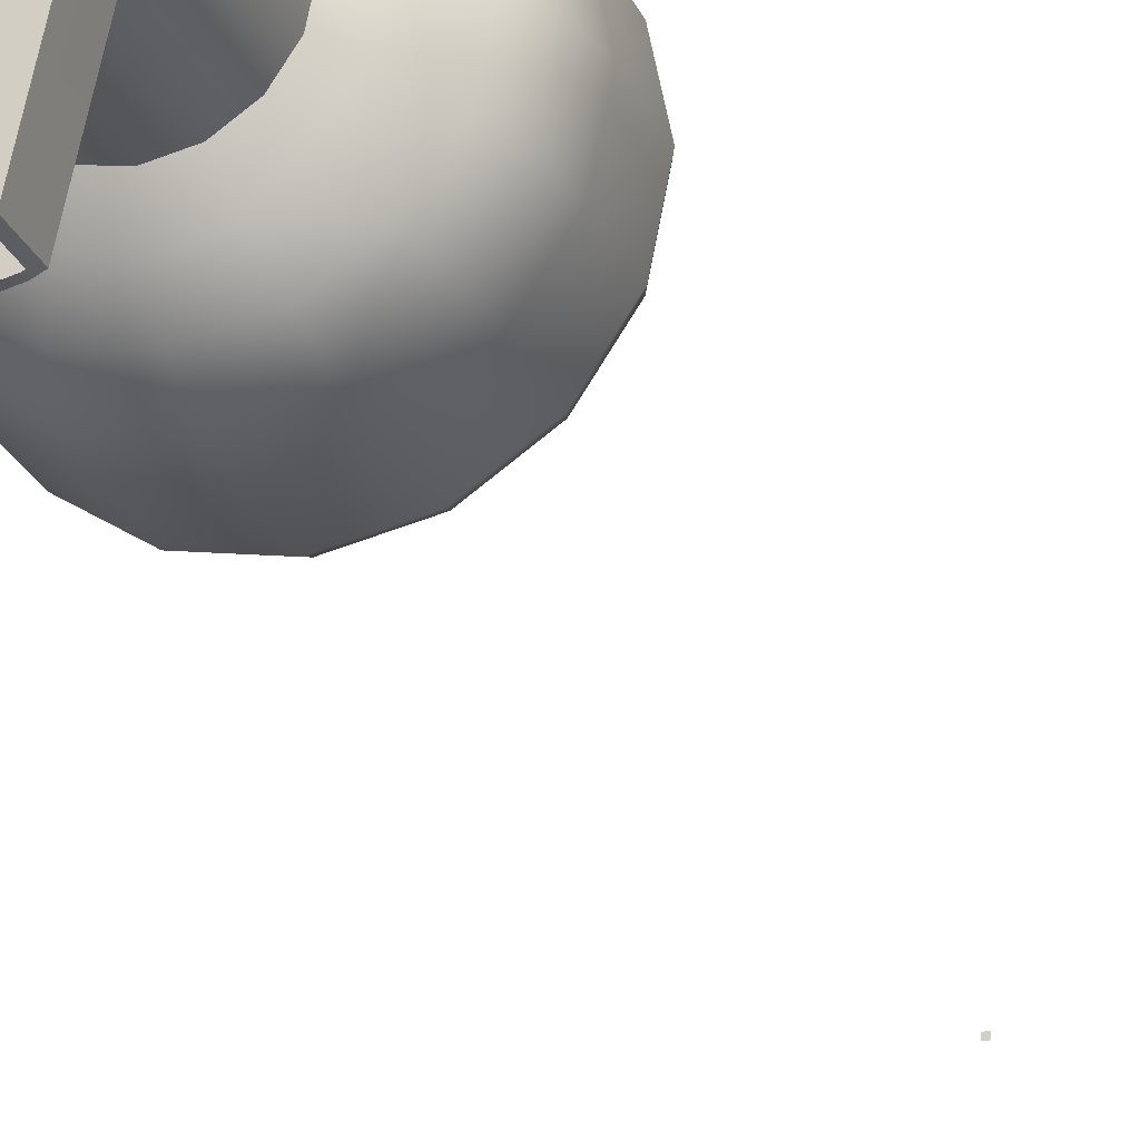
<metadata>
{"format":"obj","ext":"obj","renderer":"f3d","projection":"perspective","resolution":1024,"background":"white","views":[{"elev":-24.7,"azim":19.1,"up":"+Y"}]}
</metadata>
<code>
o MeshSoapBottle_4_0_GeomSubset_1
v -0.0005 -0.0005 -0.1243
v 0.0005 -0.0005 -0.1243
v -0.0005 0.0005 -0.1243
v 0.0005 0.0005 -0.1243
v -0.0005 -0.0005 -0.1243
v 0.0005 -0.0005 -0.1243
v -0.0005 0.0005 -0.1243
v 0.0005 0.0005 -0.1243
v -0.0005 -0.0005 -0.1243
v 0.0005 -0.0005 -0.1243
v -0.0005 0.0005 -0.1243
v 0.0005 0.0005 -0.1243
v 0 0 -0.125
v -0.04089 -0.03138 -0.1231
v -0.03138 -0.03138 -0.125
v -0.03138 -0.04089 -0.1231
v -0.03138 -0.04483 -0.1183
v -0.04089 -0.04089 -0.1183
v -0.04483 -0.03138 -0.1183
v 0 -0.03138 -0.125
v 0 -0.04089 -0.1231
v 0 -0.04483 -0.1183
v -0.04089 0.03138 -0.1231
v -0.04483 0.03138 -0.1183
v -0.04089 0.04089 -0.1183
v -0.03138 0.04483 -0.1183
v -0.03138 0.04089 -0.1231
v -0.03138 0.03138 -0.125
v 0 0.04483 -0.1183
v 0 0.04089 -0.1231
v 0 0.03138 -0.125
v 0.03138 -0.04089 -0.1231
v 0.03138 -0.03138 -0.125
v 0.04089 -0.03138 -0.1231
v 0.04483 -0.03138 -0.1183
v 0.04089 -0.04089 -0.1183
v 0.03138 -0.04483 -0.1183
v 0.03138 0.04089 -0.1231
v 0.03138 0.04483 -0.1183
v 0.04089 0.04089 -0.1183
v 0.04483 0.03138 -0.1183
v 0.04089 0.03138 -0.1231
v 0.03138 0.03138 -0.125
v -0.04483 0 -0.1183
v -0.04089 0 -0.1231
v -0.03138 0 -0.125
v 0.04483 0 -0.1183
v 0.04089 0 -0.1231
v 0.03138 0 -0.125
v -0.03914 -0.03914 -0.1222
v -0.03914 0.03914 -0.1222
v 0.03914 -0.03914 -0.1222
v 0.03914 0.03914 -0.1222
v 0.02802 0 0.05732
v 0.02588 0.01072 0.05732
v -0.02802 1e-06 0.05732
v -0.02588 0.01072 0.05732
v -1e-06 -0.02802 0.05732
v 0.01072 -0.02588 0.05732
v 1e-06 0.02802 0.05732
v 0.01072 0.02588 0.05732
v -0.02588 -0.01072 0.05732
v -0.01072 -0.02588 0.05732
v 0.02588 -0.01072 0.05732
v -0.01072 0.02588 0.05732
v -0.01981 -0.01981 0.05732
v -0.01981 0.01981 0.05732
v 0.01981 -0.01981 0.05732
v 0.01981 0.01981 0.05732
v 0.03947 0 0.04884
v 0.02974 0 0.05582
v 0.03952 0.02767 0.04884
v 0.02915 0.01805 0.05582
v -0.03947 0 0.04884
v -0.02974 0 0.05582
v -0.03952 0.02767 0.04884
v -0.02915 0.01805 0.05582
v 0 -0.03958 0.04884
v 0 -0.02972 0.05582
v 0.02769 -0.03956 0.04884
v 0.01803 -0.02912 0.05582
v 0 0.03959 0.04884
v 0 0.02972 0.05582
v 0.02769 0.03956 0.04884
v 0.01803 0.02912 0.05582
v -0.03952 -0.02766 0.04884
v -0.02915 -0.01805 0.05582
v -0.02769 -0.03956 0.04884
v -0.01803 -0.02912 0.05582
v 0.03952 -0.02766 0.04884
v 0.02915 -0.01805 0.05582
v -0.02769 0.03956 0.04884
v -0.01803 0.02912 0.05582
v -0.03594 -0.03594 0.04884
v -0.02556 -0.02556 0.05582
v -0.03594 0.03594 0.04884
v -0.02556 0.02556 0.05582
v 0.03594 -0.03594 0.04884
v 0.02556 -0.02556 0.05582
v 0.03594 0.03594 0.04884
v 0.02556 0.02556 0.05582
v 0.04483 0 0.03973
v 0.04324 0 0.0441
v 0.04483 0.03138 0.03973
v 0.04331 0.03032 0.0441
v -0.04483 0 0.03973
v -0.04324 0 0.0441
v -0.04483 0.03138 0.03973
v -0.04331 0.03032 0.0441
v 0 -0.04483 0.03973
v 0 -0.04326 0.0441
v 0.03138 -0.04483 0.03973
v 0.03032 -0.04332 0.0441
v 0 0.04483 0.03973
v 0 0.04326 0.0441
v 0.03138 0.04483 0.03973
v 0.03032 0.04332 0.0441
v -0.04483 -0.03138 0.03973
v -0.04331 -0.03032 0.0441
v -0.03138 -0.04483 0.03973
v -0.03032 -0.04332 0.0441
v 0.04483 -0.03138 0.03973
v 0.04331 -0.03032 0.0441
v -0.03138 0.04483 0.03973
v -0.03032 0.04332 0.0441
v -0.04089 -0.04089 0.03973
v -0.03953 -0.03952 0.0441
v -0.04089 0.04089 0.03973
v -0.03953 0.03953 0.0441
v 0.04089 -0.04089 0.03973
v 0.03953 -0.03952 0.0441
v 0.04089 0.04089 0.03973
v 0.03953 0.03953 0.0441
v -0.009075 -0.009294 0.09222
v -0.00481 -0.01214 0.09222
v 0.00022 -0.01314 0.09222
v 0.00525 -0.01214 0.09222
v 0.009515 -0.009294 0.09222
v 0.01236 -0.00503 0.09222
v 0.01337 0 0.09222
v 0.01236 0.005031 0.09222
v 0.009515 0.009296 0.09222
v 0.00525 0.01214 0.09222
v 0.00022 0.01314 0.09222
v -0.00481 0.01214 0.09222
v -0.009075 0.009296 0.09222
v -0.01192 0.005031 0.09222
v -0.01293 0 0.09222
v -0.01192 -0.00503 0.09222
v -0.009075 -0.009294 0.1264
v 0.00022 0 0.1264
v -0.00481 -0.01214 0.1264
v 0.00022 -0.01314 0.1264
v 0.00525 -0.01214 0.1264
v 0.009515 -0.009294 0.1264
v 0.01236 -0.00503 0.1264
v 0.01337 0 0.1264
v 0.01236 0.005031 0.1264
v 0.009515 0.009296 0.1264
v 0.00525 0.01214 0.1264
v 0.00022 0.01314 0.1264
v -0.00481 0.01214 0.1264
v -0.009075 0.009296 0.1264
v -0.01192 0.005031 0.1264
v -0.01293 0 0.1264
v -0.01192 -0.00503 0.1264
v -0.00481 0.01214 0.1184
v 0.00022 0.01314 0.1184
v 0.00525 0.01214 0.1184
v 0.009515 0.009296 0.1184
v 0.01236 0.005031 0.1184
v 0.01337 0 0.1184
v 0.01236 -0.00503 0.1184
v 0.009515 -0.009294 0.1184
v 0.00525 -0.01214 0.1184
v 0.00022 -0.01314 0.1184
v -0.00481 -0.01214 0.1184
v -0.009075 -0.009294 0.1184
v -0.01192 -0.00503 0.1184
v -0.01293 0 0.1184
v -0.01192 0.005031 0.1184
v -0.009075 0.009296 0.1184
v 0.005862 -0.03479 0.1184
v 0.004538 -0.03546 0.1184
v 0.005862 -0.03479 0.1264
v 0.004538 -0.03546 0.1264
v 0.002557 -0.03591 0.1184
v 0.002557 -0.03591 0.1264
v 0.00022 -0.03606 0.1184
v 0.00022 -0.03606 0.1264
v -0.002117 -0.03591 0.1184
v -0.002117 -0.03591 0.1264
v -0.004098 -0.03546 0.1184
v -0.004098 -0.03546 0.1264
v -0.005422 -0.03479 0.1184
v -0.005422 -0.03479 0.1264
v 0.004873 -0.03529 0.1196
v 0.004538 -0.03546 0.1196
v 0.004873 -0.03529 0.1251
v 0.004538 -0.03546 0.1251
v 0.002557 -0.03591 0.1196
v 0.002557 -0.03591 0.1251
v 0.00022 -0.03606 0.1196
v 0.00022 -0.03606 0.1251
v -0.002117 -0.03591 0.1196
v -0.002117 -0.03591 0.1251
v -0.004098 -0.03546 0.1196
v -0.004098 -0.03546 0.1251
v -0.004432 -0.03529 0.1196
v -0.004432 -0.03529 0.1251
v 0.004873 -0.02259 0.1196
v 0.004538 -0.02276 0.1196
v 0.004873 -0.02259 0.1251
v 0.004538 -0.02276 0.1251
v 0.002557 -0.0232 0.1196
v 0.002557 -0.0232 0.1251
v 0.00022 -0.02336 0.1196
v 0.00022 -0.02336 0.1251
v -0.002117 -0.0232 0.1196
v -0.002117 -0.0232 0.1251
v -0.004098 -0.02276 0.1196
v -0.004098 -0.02276 0.1251
v -0.004432 -0.02259 0.1196
v -0.004432 -0.02259 0.1251
v -0.02624 -0.01087 0.07313
v -0.02517 -0.01043 0.07966
v -0.0221 -0.009155 0.08543
v -0.0174 -0.007205 0.08978
v -0.02008 -0.02008 0.07313
v -0.01927 -0.01927 0.07966
v -0.01692 -0.01692 0.08543
v -0.01331 -0.01331 0.08978
v -0.01087 -0.02624 0.07313
v -0.01043 -0.02517 0.07966
v -0.009155 -0.0221 0.08543
v -0.007205 -0.01739 0.08978
v 0 -0.0284 0.07313
v 0 -0.02725 0.07966
v 0 -0.02392 0.08543
v 0 -0.01883 0.08978
v 0.01087 -0.02624 0.07313
v 0.01043 -0.02517 0.07966
v 0.009155 -0.0221 0.08543
v 0.007205 -0.01739 0.08978
v 0.02008 -0.02008 0.07313
v 0.01927 -0.01927 0.07966
v 0.01692 -0.01692 0.08543
v 0.0121 -0.01188 0.08978
v 0.02624 -0.01087 0.07313
v 0.02517 -0.01043 0.07966
v 0.0221 -0.009155 0.08543
v 0.01575 -0.006431 0.08978
v 0.0284 0 0.07313
v 0.02725 0 0.07966
v 0.02392 0 0.08543
v 0.01703 0 0.08978
v 0.02624 0.01087 0.07313
v 0.02517 0.01043 0.07966
v 0.0221 0.009156 0.08543
v 0.01575 0.006433 0.08978
v 0.02008 0.02008 0.07313
v 0.01927 0.01927 0.07966
v 0.01692 0.01692 0.08543
v 0.0121 0.01188 0.08978
v 0.01087 0.02624 0.07313
v 0.01043 0.02517 0.07966
v 0.009155 0.0221 0.08543
v 0.006652 0.01553 0.08978
v 0 0.0284 0.07313
v 0 0.02725 0.07966
v 0 0.02392 0.08543
v 0.00022 0.01681 0.08978
v -0.01087 0.02624 0.07313
v -0.01043 0.02517 0.07966
v -0.009155 0.0221 0.08543
v -0.007205 0.0174 0.08978
v -0.02008 0.02008 0.07313
v -0.01927 0.01927 0.07966
v -0.01692 0.01692 0.08543
v -0.01331 0.01331 0.08978
v -0.02624 0.01087 0.07313
v -0.02517 0.01043 0.07966
v -0.0221 0.009156 0.08543
v -0.0174 0.007206 0.08978
v -0.0284 0 0.07313
v -0.02725 0 0.07966
v -0.02392 0 0.08543
v -0.01883 0 0.08978
v -0.005894 -0.005894 0.05665
v -0.00319 -0.007701 0.05665
v 0 -0.008335 0.05665
v 0.00319 -0.007701 0.05665
v 0.005894 -0.005894 0.05665
v 0.007701 -0.00319 0.05665
v 0.008336 0 0.05665
v 0.007701 0.003191 0.05665
v 0.005894 0.005895 0.05665
v 0.00319 0.007702 0.05665
v 0 0.008337 0.05665
v -0.00319 0.007702 0.05665
v -0.005894 0.005895 0.05665
v -0.007701 0.003191 0.05665
v -0.008336 0 0.05665
v -0.007701 -0.00319 0.05665
v -0.01976 0.01967 -0.1169
v -0.01914 0.01927 -0.1172
v -0.01834 0.02108 -0.1169
v -0.0184 0.01915 -0.1174
v -0.01765 0.01932 -0.1175
v -0.01701 0.01976 -0.1175
v -0.01657 0.02039 -0.1175
v -0.01639 0.02114 -0.1173
v -0.01652 0.02187 -0.1171
v -0.01692 0.02248 -0.1168
v -0.01754 0.02288 -0.1166
v -0.01828 0.02301 -0.1164
v -0.01903 0.02284 -0.1162
v -0.01967 0.0224 -0.1162
v -0.02011 0.02176 -0.1163
v -0.02028 0.02102 -0.1164
v -0.02016 0.02028 -0.1167
v -0.005894 -0.005894 0.04101
v -0.005222 -0.005221 0.03884
v -0.00319 -0.007701 0.04101
v -0.002826 -0.006822 0.03884
v 0 -0.008335 0.04101
v 0 -0.007384 0.03884
v 0.00319 -0.007701 0.04101
v 0.002826 -0.006822 0.03884
v 0.005894 -0.005894 0.04101
v 0.005222 -0.005221 0.03884
v 0.007701 -0.00319 0.04101
v 0.006823 -0.002826 0.03884
v 0.008336 0 0.04101
v 0.007385 0 0.03884
v 0.007701 0.003191 0.04101
v 0.006823 0.002827 0.03884
v 0.005894 0.005895 0.04101
v 0.005222 0.005222 0.03884
v 0.00319 0.007702 0.04101
v 0.002826 0.006823 0.03884
v 0 0.008337 0.04101
v 0 0.007386 0.03884
v -0.00319 0.007702 0.04101
v -0.002826 0.006823 0.03884
v -0.005894 0.005895 0.04101
v -0.005222 0.005222 0.03884
v -0.007701 0.003191 0.04101
v -0.006823 0.002827 0.03884
v -0.008336 0 0.04101
v -0.007385 0 0.03884
v -0.007701 -0.00319 0.04101
v -0.006823 -0.002826 0.03884
v -0.002084 -0.002083 0.03284
v -0.001412 -0.00141 0.0307
v -0.001128 -0.002722 0.03284
v -0.000764 -0.001844 0.0307
v 0 -0.002946 0.03284
v 0 -0.001995 0.0307
v 0.001128 -0.002722 0.03284
v 0.000764 -0.001844 0.0307
v 0.002084 -0.002083 0.03284
v 0.001412 -0.00141 0.0307
v 0.002723 -0.001127 0.03284
v 0.001844 -0.000763 0.0307
v 0.002947 1e-06 0.03284
v 0.001996 1e-06 0.0307
v 0.002723 0.001128 0.03284
v 0.001844 0.000765 0.0307
v 0.002084 0.002084 0.03284
v 0.001412 0.001412 0.0307
v 0.001128 0.002724 0.03284
v 0.000764 0.001845 0.0307
v 0 0.002948 0.03284
v 0 0.001997 0.0307
v -0.001128 0.002724 0.03284
v -0.000764 0.001845 0.0307
v -0.002084 0.002084 0.03284
v -0.001412 0.001412 0.0307
v -0.002723 0.001128 0.03284
v -0.001844 0.000765 0.0307
v -0.002947 1e-06 0.03284
v -0.001996 1e-06 0.0307
v -0.002723 -0.001127 0.03284
v -0.001844 -0.000763 0.0307
v -0.02624 -0.01087 0.05994
v -0.02533 -0.01049 0.05761
v -0.02313 -0.009581 0.05665
v -0.02008 -0.02008 0.05994
v -0.01938 -0.01938 0.05761
v -0.0177 -0.0177 0.05665
v -0.01087 -0.02624 0.05994
v -0.01049 -0.02533 0.05761
v -0.009581 -0.02313 0.05665
v 0 -0.0284 0.05994
v 0 -0.02741 0.05761
v 0 -0.02504 0.05665
v 0.01087 -0.02624 0.05994
v 0.01049 -0.02533 0.05761
v 0.009581 -0.02313 0.05665
v 0.02008 -0.02008 0.05994
v 0.01938 -0.01938 0.05761
v 0.0177 -0.0177 0.05665
v 0.02624 -0.01087 0.05994
v 0.02533 -0.01049 0.05761
v 0.02313 -0.009581 0.05665
v 0.0284 0 0.05994
v 0.02741 0 0.05761
v 0.02504 0 0.05665
v 0.02624 0.01087 0.05994
v 0.02533 0.01049 0.05761
v 0.02313 0.009582 0.05665
v 0.02008 0.02008 0.05994
v 0.01938 0.01938 0.05761
v 0.0177 0.0177 0.05665
v 0.01087 0.02624 0.05994
v 0.01049 0.02533 0.05761
v 0.009581 0.02313 0.05665
v 0 0.0284 0.05994
v 0 0.02741 0.05761
v 0 0.02504 0.05665
v -0.01087 0.02624 0.05994
v -0.01049 0.02533 0.05761
v -0.009581 0.02313 0.05665
v -0.02008 0.02008 0.05994
v -0.01938 0.01938 0.05761
v -0.0177 0.0177 0.05665
v -0.02624 0.01087 0.05994
v -0.02533 0.01049 0.05761
v -0.02313 0.009582 0.05665
v -0.0284 0 0.05994
v -0.02741 0 0.05761
v -0.02504 0 0.05665
v -0.00011 -0.001869 0.01694
v -0.000874 -0.001717 0.01696
v -0.001522 -0.001284 0.01698
v -0.001954 -0.000637 0.017
v -0.002106 0.000127 0.01702
v -0.001954 0.00089 0.01704
v -0.001521 0.001538 0.01704
v -0.000873 0.001971 0.01704
v -0.000109 0.002123 0.01703
v 0.000654 0.001971 0.01701
v 0.001302 0.001538 0.01699
v 0.001734 0.000891 0.01697
v 0.001886 0.000128 0.01695
v 0.001734 -0.000636 0.01693
v 0.001301 -0.001284 0.01693
v 0.000654 -0.001717 0.01693
v -0.000535 -0.00138 0.003185
v -0.001298 -0.00123 0.003225
v -0.001945 -0.000798 0.003274
v -0.002377 -0.000152 0.003323
v -0.002528 0.000611 0.003367
v -0.002375 0.001374 0.003398
v -0.001942 0.002022 0.003411
v -0.001294 0.002455 0.003405
v -0.000531 0.002607 0.00338
v 0.000232 0.002457 0.00334
v 0.000879 0.002025 0.003291
v 0.00131 0.001378 0.003241
v 0.001462 0.000615 0.003198
v 0.001309 -0.000148 0.003167
v 0.000876 -0.000795 0.003154
v 0.000228 -0.001228 0.00316
v -0.001279 -0.000526 -0.01054
v -0.002041 -0.000377 -0.01048
v -0.002686 5.4e-05 -0.0104
v -0.003116 0.000698 -0.01033
v -0.003266 0.00146 -0.01026
v -0.003112 0.002222 -0.01021
v -0.002679 0.002868 -0.01019
v -0.002031 0.003302 -0.0102
v -0.001269 0.003455 -0.01024
v -0.000507 0.003306 -0.0103
v 0.000138 0.002875 -0.01038
v 0.000569 0.002231 -0.01045
v 0.000718 0.001469 -0.01052
v 0.000565 0.000707 -0.01057
v 0.000131 6e-05 -0.01059
v -0.000516 -0.000373 -0.01058
v -0.00234 0.000693 -0.02422
v -0.0031 0.00084 -0.02413
v -0.003743 0.001269 -0.02403
v -0.004171 0.001911 -0.02393
v -0.004319 0.00267 -0.02384
v -0.004164 0.003431 -0.02377
v -0.00373 0.004077 -0.02374
v -0.003083 0.004511 -0.02376
v -0.002322 0.004665 -0.02381
v -0.001561 0.004518 -0.02389
v -0.000918 0.00409 -0.02399
v -0.00049 0.003447 -0.0241
v -0.000342 0.002688 -0.02419
v -0.000497 0.001927 -0.02425
v -0.000931 0.001281 -0.02428
v -0.001578 0.000847 -0.02427
v -0.003717 0.002276 -0.03783
v -0.004475 0.002421 -0.03772
v -0.005116 0.002846 -0.0376
v -0.005541 0.003485 -0.03746
v -0.005687 0.004241 -0.03735
v -0.00553 0.005 -0.03727
v -0.005096 0.005645 -0.03723
v -0.004449 0.00608 -0.03725
v -0.003689 0.006236 -0.03732
v -0.00293 0.006091 -0.03742
v -0.00229 0.005666 -0.03755
v -0.001865 0.005027 -0.03768
v -0.001719 0.00427 -0.03779
v -0.001876 0.003512 -0.03787
v -0.00231 0.002866 -0.03791
v -0.002957 0.002432 -0.03789
v -0.005409 0.004221 -0.05136
v -0.006165 0.004362 -0.05123
v -0.006802 0.004784 -0.05108
v -0.007224 0.005419 -0.05092
v -0.007367 0.006172 -0.05078
v -0.007208 0.006928 -0.05068
v -0.006773 0.007573 -0.05064
v -0.006126 0.008008 -0.05066
v -0.005368 0.008165 -0.05074
v -0.004612 0.008023 -0.05087
v -0.003975 0.007602 -0.05102
v -0.003553 0.006967 -0.05118
v -0.00341 0.006214 -0.05132
v -0.003569 0.005457 -0.05141
v -0.004004 0.004813 -0.05146
v -0.004651 0.004378 -0.05144
v -0.007414 0.006524 -0.06478
v -0.008166 0.006662 -0.06464
v -0.0088 0.007079 -0.06446
v -0.009218 0.00771 -0.06427
v -0.009357 0.008459 -0.06411
v -0.009196 0.009212 -0.064
v -0.008759 0.009856 -0.06395
v -0.008113 0.01029 -0.06397
v -0.007357 0.01045 -0.06406
v -0.006604 0.01031 -0.06421
v -0.005971 0.009896 -0.06439
v -0.005553 0.009265 -0.06458
v -0.005414 0.008516 -0.06474
v -0.005575 0.007763 -0.06485
v -0.006012 0.00712 -0.0649
v -0.006657 0.006684 -0.06488
v -0.009729 0.009184 -0.0781
v -0.01048 0.009318 -0.07793
v -0.01111 0.00973 -0.07772
v -0.01152 0.01035 -0.07751
v -0.01166 0.0111 -0.07733
v -0.01149 0.01185 -0.0772
v -0.01105 0.01249 -0.07714
v -0.01041 0.01293 -0.07717
v -0.009654 0.01309 -0.07727
v -0.008905 0.01296 -0.07744
v -0.008276 0.01254 -0.07765
v -0.007863 0.01192 -0.07786
v -0.007727 0.01117 -0.07804
v -0.007891 0.01042 -0.07817
v -0.008329 0.009783 -0.07823
v -0.008974 0.009346 -0.0782
v -0.01235 0.0122 -0.09128
v -0.0131 0.01233 -0.09109
v -0.01372 0.01273 -0.09086
v -0.01413 0.01335 -0.09062
v -0.01426 0.01409 -0.09041
v -0.01409 0.01484 -0.09027
v -0.01365 0.01548 -0.0902
v -0.01301 0.01591 -0.09023
v -0.01226 0.01608 -0.09035
v -0.01151 0.01595 -0.09054
v -0.01089 0.01554 -0.09077
v -0.01048 0.01493 -0.09101
v -0.01035 0.01419 -0.09122
v -0.01052 0.01344 -0.09136
v -0.01095 0.0128 -0.09143
v -0.0116 0.01236 -0.0914
v -0.01528 0.01556 -0.1043
v -0.01602 0.01568 -0.1041
v -0.01663 0.01608 -0.1038
v -0.01704 0.0167 -0.1036
v -0.01716 0.01743 -0.1033
v -0.01699 0.01817 -0.1032
v -0.01655 0.01881 -0.1031
v -0.01591 0.01925 -0.1032
v -0.01516 0.01942 -0.1033
v -0.01442 0.01929 -0.1035
v -0.0138 0.01889 -0.1037
v -0.0134 0.01828 -0.104
v -0.01327 0.01755 -0.1042
v -0.01344 0.0168 -0.1044
v -0.01388 0.01616 -0.1045
v -0.01453 0.01573 -0.1044
f 5 6 8 7
f 151 150 152 153
f 151 153 154 155
f 151 155 156 157
f 151 157 158 159
f 151 159 160 161
f 151 161 162 163
f 151 163 164 165
f 151 165 166 150
f 134 135 177 178
f 135 136 176 177
f 136 137 175 176
f 137 138 174 175
f 138 139 173 174
f 139 140 172 173
f 140 141 171 172
f 141 142 170 171
f 142 143 169 170
f 143 144 168 169
f 144 145 167 168
f 145 146 182 167
f 146 147 181 182
f 147 148 180 181
f 148 149 179 180
f 149 134 178 179
f 168 167 162 161
f 169 168 161 160
f 170 169 160 159
f 171 170 159 158
f 172 171 158 157
f 173 172 157 156
f 212 211 213 214
f 215 212 214 216
f 217 215 216 218
f 219 217 218 220
f 221 219 220 222
f 223 221 222 224
f 180 179 166 165
f 181 180 165 164
f 182 181 164 163
f 167 182 163 162
f 174 173 183 184
f 173 156 185 183
f 156 155 186 185
f 175 174 184 187
f 155 154 188 186
f 176 175 187 189
f 154 153 190 188
f 177 176 189 191
f 153 152 192 190
f 178 177 191 193
f 152 150 194 192
f 179 178 193 195
f 150 166 196 194
f 166 179 195 196
f 184 183 197 198
f 183 185 199 197
f 185 186 200 199
f 187 184 198 201
f 186 188 202 200
f 189 187 201 203
f 188 190 204 202
f 191 189 203 205
f 190 192 206 204
f 193 191 205 207
f 192 194 208 206
f 195 193 207 209
f 194 196 210 208
f 196 195 209 210
f 198 197 211 212
f 197 199 213 211
f 199 200 214 213
f 201 198 212 215
f 200 202 216 214
f 203 201 215 217
f 202 204 218 216
f 205 203 217 219
f 204 206 220 218
f 207 205 219 221
f 206 208 222 220
f 209 207 221 223
f 208 210 224 222
f 210 209 223 224
f 232 236 135 134
f 236 240 136 135
f 240 244 137 136
f 244 248 138 137
f 248 252 139 138
f 252 256 140 139
f 256 260 141 140
f 260 264 142 141
f 264 268 143 142
f 268 272 144 143
f 272 276 145 144
f 276 280 146 145
f 280 284 147 146
f 284 288 148 147
f 288 228 149 148
f 228 232 134 149
f 227 228 288 287
f 225 226 286 285
f 226 227 287 286
f 228 227 231 232
f 227 226 230 231
f 226 225 229 230
f 232 231 235 236
f 231 230 234 235
f 230 229 233 234
f 236 235 239 240
f 235 234 238 239
f 234 233 237 238
f 240 239 243 244
f 239 238 242 243
f 238 237 241 242
f 244 243 247 248
f 243 242 246 247
f 242 241 245 246
f 248 247 251 252
f 247 246 250 251
f 246 245 249 250
f 252 251 255 256
f 251 250 254 255
f 250 249 253 254
f 256 255 259 260
f 255 254 258 259
f 254 253 257 258
f 260 259 263 264
f 259 258 262 263
f 258 257 261 262
f 264 263 267 268
f 263 262 266 267
f 262 261 265 266
f 268 267 271 272
f 267 266 270 271
f 266 265 269 270
f 272 271 275 276
f 271 270 274 275
f 270 269 273 274
f 276 275 279 280
f 275 274 278 279
f 274 273 277 278
f 280 279 283 284
f 279 278 282 283
f 278 277 281 282
f 284 283 287 288
f 283 282 286 287
f 282 281 285 286
f 386 389 229 225
f 389 392 233 229
f 392 395 237 233
f 395 398 241 237
f 398 401 245 241
f 401 404 249 245
f 404 407 253 249
f 407 410 257 253
f 410 413 261 257
f 413 416 265 261
f 416 419 269 265
f 419 422 273 269
f 422 425 277 273
f 425 428 281 277
f 428 431 285 281
f 431 386 225 285
f 394 391 289 290
f 397 394 290 291
f 400 397 291 292
f 403 400 292 293
f 406 403 293 294
f 409 406 294 295
f 412 409 295 296
f 415 412 296 297
f 418 415 297 298
f 421 418 298 299
f 424 421 299 300
f 427 424 300 301
f 430 427 301 302
f 433 430 302 303
f 388 433 303 304
f 391 388 304 289
f 386 387 390 389
f 387 388 391 390
f 389 390 393 392
f 390 391 394 393
f 392 393 396 395
f 393 394 397 396
f 395 396 399 398
f 396 397 400 399
f 398 399 402 401
f 399 400 403 402
f 401 402 405 404
f 402 403 406 405
f 404 405 408 407
f 405 406 409 408
f 407 408 411 410
f 408 409 412 411
f 410 411 414 413
f 411 412 415 414
f 413 414 417 416
f 414 415 418 417
f 416 417 420 419
f 417 418 421 420
f 419 420 423 422
f 420 421 424 423
f 422 423 426 425
f 423 424 427 426
f 425 426 429 428
f 426 427 430 429
f 428 429 432 431
f 429 430 433 432
f 388 387 432 433
f 387 386 431 432

</code>
